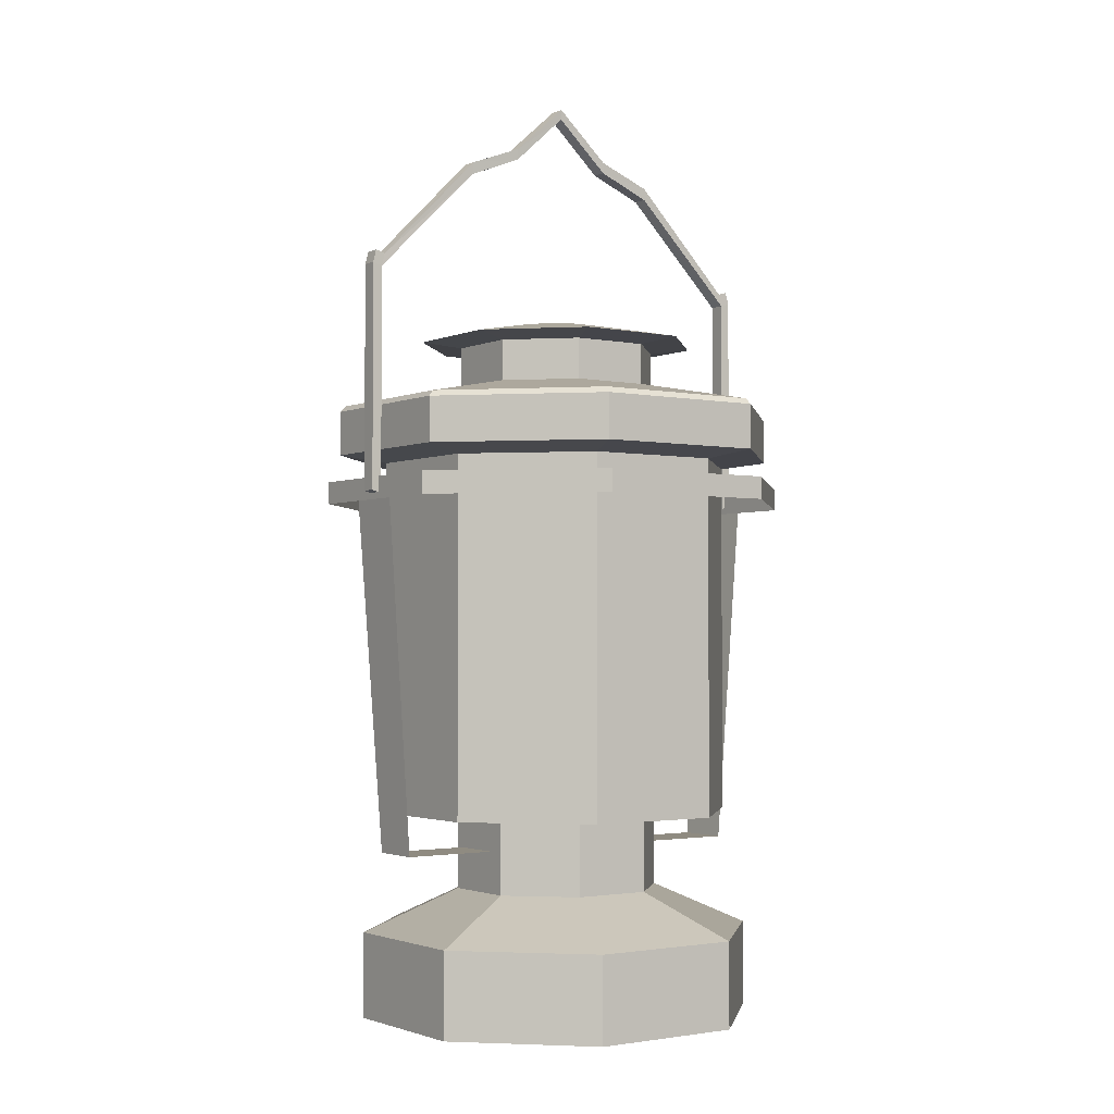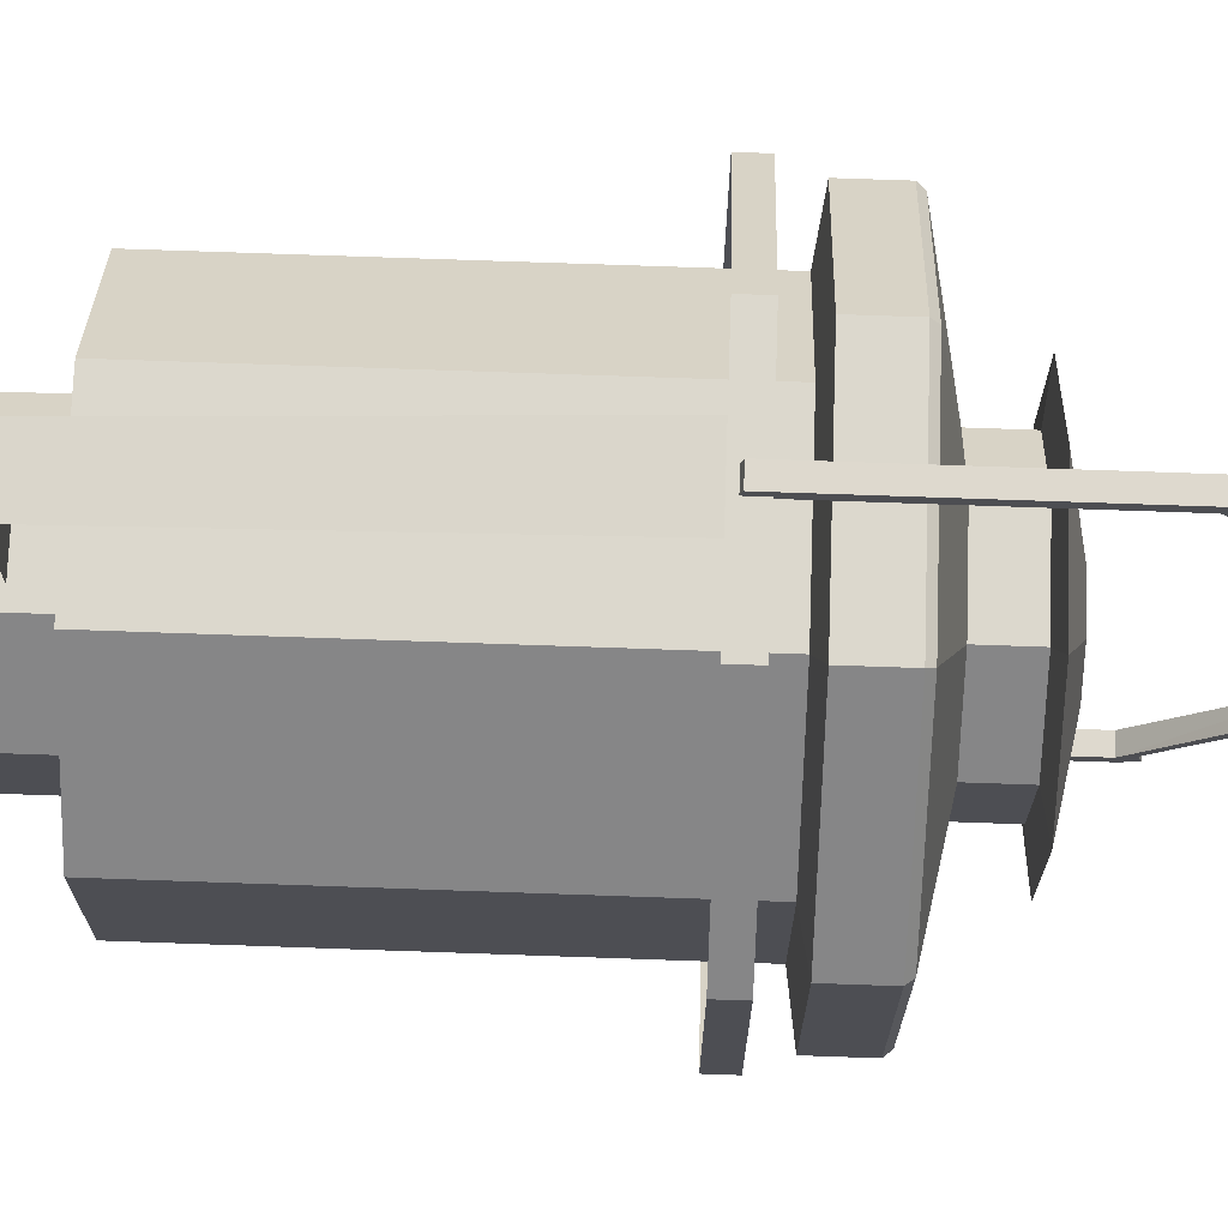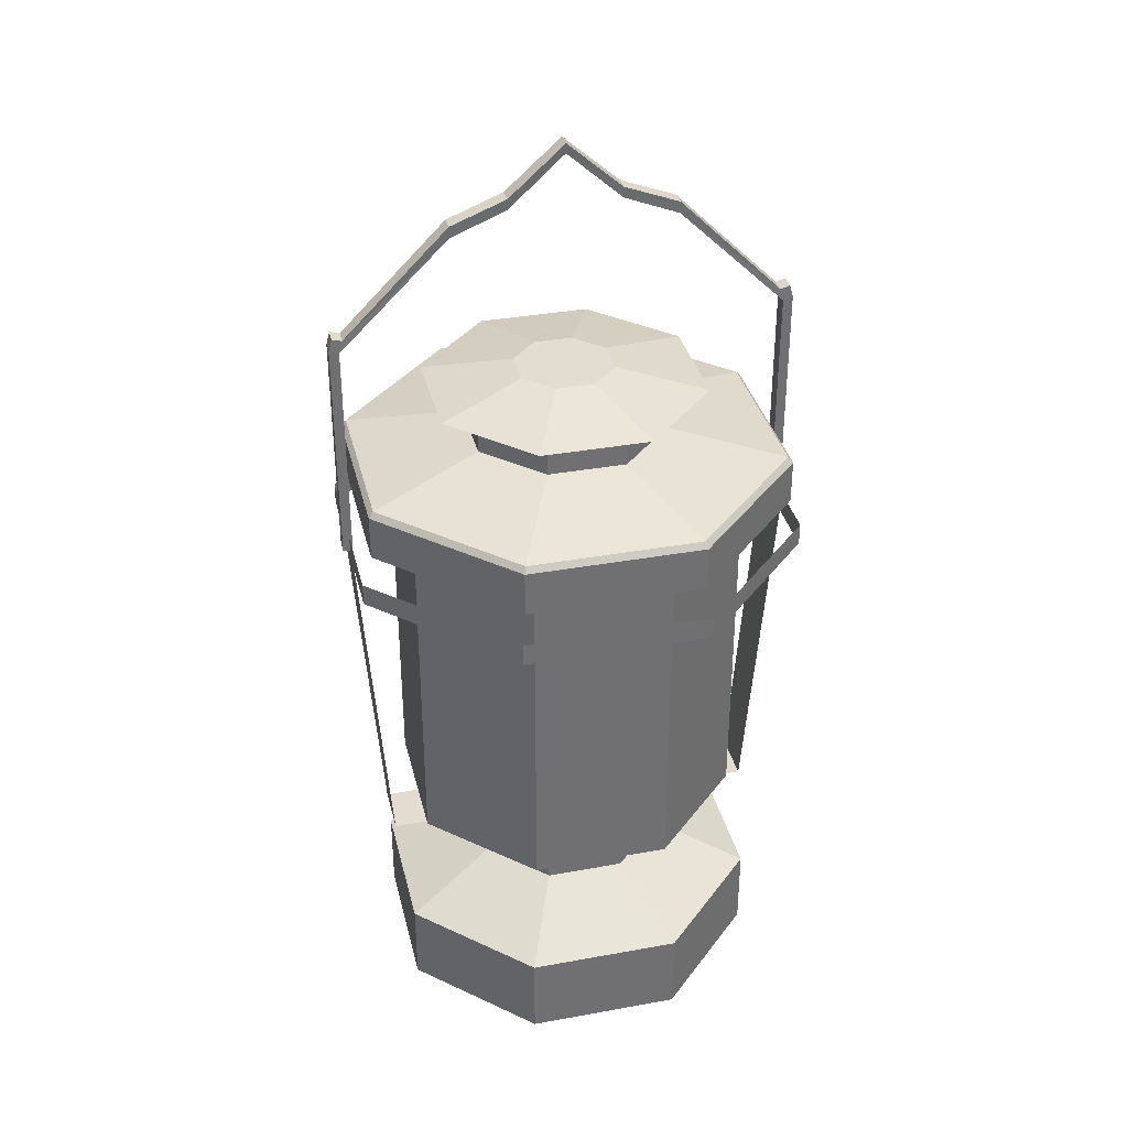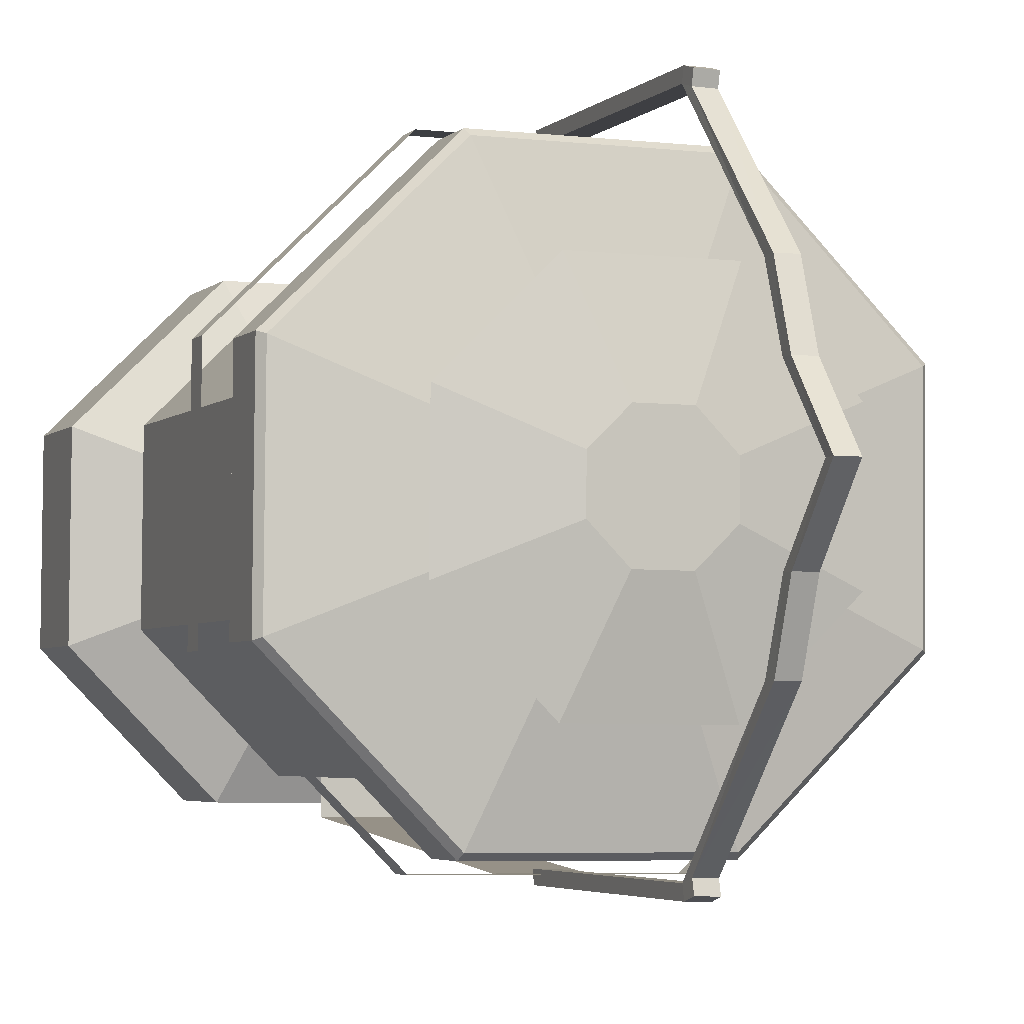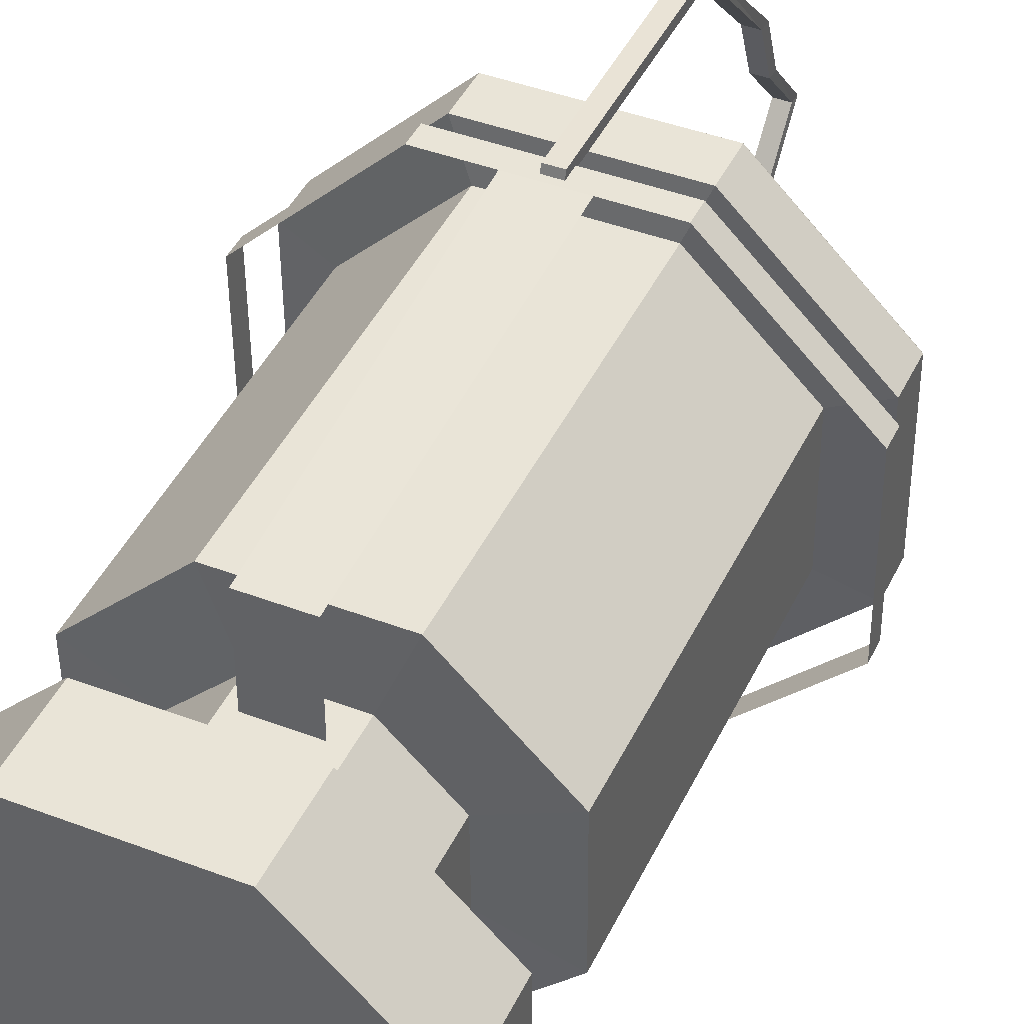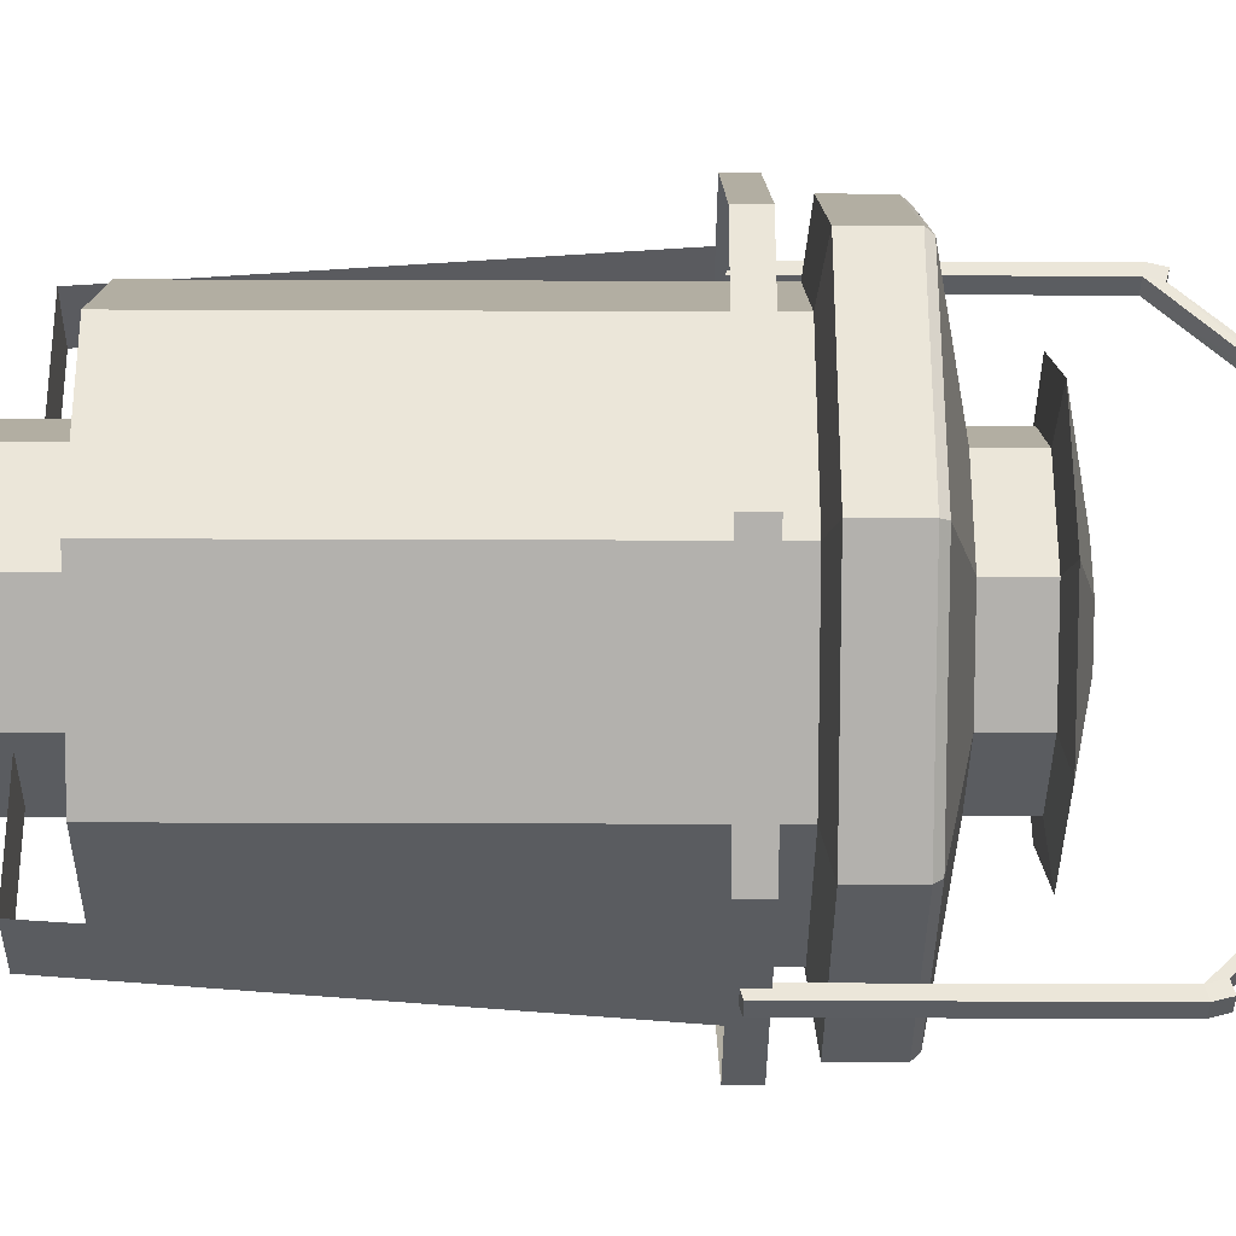
<metadata>
{"format":"obj","ext":"obj","renderer":"f3d","projection":"perspective","resolution":1024,"background":"white","views":[{"elev":-2.3,"azim":-125.5,"up":"+Y"},{"elev":73.1,"azim":92.0,"up":"+Z"},{"elev":35.3,"azim":-104.0,"up":"+Y"},{"elev":-3.6,"azim":159.3,"up":"+Z"},{"elev":43.8,"azim":24.4,"up":"+Z"},{"elev":-33.8,"azim":89.7,"up":"+Z"}]}
</metadata>
<code>
o lamp_Cylinder
v -0.9205 0 -0.3907
v -0.4763 0.6392 -0.2022
v -0.3746 0 -0.9272
v -0.1938 0.6392 -0.4798
v 0.3907 0 -0.9205
v 0.2022 0.6392 -0.4763
v 0.9272 0 -0.3746
v 0.4798 0.6392 -0.1938
v 0.9205 0 0.3907
v 0.4763 0.6392 0.2022
v 0.3746 0 0.9272
v 0.1938 0.6392 0.4798
v -0.3907 0 0.9205
v -0.2022 0.6392 0.4763
v -0.9272 0 0.3746
v -0.4798 0.6392 0.1938
v -0.3746 0.4286 -0.9272
v -0.9205 0.4286 -0.3907
v 0.3907 0.4286 -0.9205
v 0.9272 0.4286 -0.3746
v 0.9205 0.4286 0.3907
v 0.3746 0.4286 0.9272
v -0.3907 0.4286 0.9205
v -0.9272 0.4286 0.3746
v -0.1938 0.9995 -0.4798
v -0.4763 0.9995 -0.2022
v 0.2022 0.9995 -0.4763
v 0.4798 0.9995 -0.1938
v 0.4763 0.9995 0.2022
v 0.1938 0.9995 0.4798
v -0.2022 0.9995 0.4763
v -0.4798 0.9995 0.1938
v -0.3338 1.027 -0.8261
v -0.8201 1.027 -0.3481
v 0.3481 1.027 -0.8201
v 0.8261 1.027 -0.3338
v 0.8201 1.027 0.3481
v 0.3338 1.027 0.8261
v -0.3481 1.027 0.8201
v -0.8261 1.027 0.3338
v -0.3338 2.806 -0.8261
v -0.8201 2.806 -0.3481
v 0.3481 2.806 -0.8201
v 0.8261 2.806 -0.3338
v 0.8201 2.806 0.3481
v 0.3338 2.806 0.8261
v -0.3481 2.806 0.8201
v -0.8261 2.806 0.3338
v -0.4226 2.843 -1.046
v -1.039 2.843 -0.4408
v 0.4408 2.843 -1.039
v 1.046 2.843 -0.4226
v 1.039 2.843 0.4408
v 0.4226 2.843 1.046
v -0.4408 2.843 1.039
v -1.046 2.843 0.4226
v -0.1899 3.204 -0.4699
v -0.4665 3.204 -0.198
v 0.198 3.204 -0.4665
v 0.4699 3.204 -0.1899
v 0.4665 3.204 0.198
v 0.1899 3.204 0.4699
v -0.198 3.204 0.4665
v -0.4699 3.204 0.1899
v -0.1899 3.407 -0.4699
v -0.4665 3.407 -0.198
v 0.198 3.407 -0.4665
v 0.4699 3.407 -0.1899
v 0.4665 3.407 0.198
v 0.1899 3.407 0.4699
v -0.198 3.407 0.4665
v -0.4699 3.407 0.1899
v -0.2651 3.433 -0.6562
v -0.6514 3.433 -0.2765
v 0.2765 3.433 -0.6514
v 0.6562 3.433 -0.2651
v 0.6514 3.433 0.2765
v 0.2651 3.433 0.6562
v -0.2765 3.433 0.6514
v -0.6562 3.433 0.2651
v -0.09326 3.52 -0.2308
v -0.2292 3.52 -0.09727
v 0.09727 3.52 -0.2292
v 0.2308 3.52 -0.09326
v 0.2292 3.52 0.09727
v 0.09326 3.52 0.2308
v -0.09727 3.52 0.2292
v -0.2308 3.52 0.09326
v -0.4441 2.704 -1.099
v -1.091 2.704 -0.4632
v 0.4632 2.704 -1.091
v 1.099 2.704 -0.4441
v 1.091 2.704 0.4632
v 0.4441 2.704 1.099
v -0.4632 2.704 1.091
v -1.099 2.704 0.4441
v -0.4441 2.594 -1.099
v -1.091 2.594 -0.4632
v 0.4632 2.594 -1.091
v 1.099 2.594 -0.4441
v 1.091 2.594 0.4632
v 0.4441 2.594 1.099
v -0.4632 2.594 1.091
v -1.099 2.594 0.4441
v 0.1248 0.8517 0.4907
v -0.1417 0.8517 0.4895
v -0.1608 2.594 1.094
v -0.1417 0.8517 0.9641
v 0.1248 0.8517 0.9664
v 0.1608 2.594 -1.094
v 0.1417 0.8517 -0.9641
v -0.1248 0.8517 -0.9664
v 0.1417 0.8517 -0.4895
v -0.1248 0.8517 -0.4907
v -0.1416 2.594 -1.096
v 0.1608 2.704 -1.094
v -0.1416 2.704 -1.096
v -0.1608 2.704 1.094
v 0.1416 2.704 1.096
v 0.1416 2.594 1.096
v 0.04319 3.739 -1.08
v -0.03723 3.739 -1.082
v 0.04201 3.802 -1.063
v -0.03614 3.802 -1.065
v -0.04201 3.802 1.063
v 0.03614 3.802 1.065
v -0.04319 3.739 1.08
v 0.03723 3.739 1.082
v -0.03578 4.263 -0.5465
v -0.0367 4.62 -0
v -0.03889 4.263 0.5465
v -0.04003 4.321 0.5465
v -0.03902 4.67 -0
v -0.0371 4.321 -0.5465
v 0.0371 4.321 0.5465
v 0.03902 4.67 -0
v 0.04003 4.321 -0.5465
v 0.03578 4.263 0.5465
v 0.0367 4.62 -0
v 0.03889 4.263 -0.5465
v 0.04319 3.739 -1.08
v -0.03723 3.739 -1.082
v 0.04201 3.802 -1.063
v -0.03614 3.802 -1.065
v -0.04201 3.802 1.063
v 0.03614 3.802 1.065
v -0.04319 3.739 1.08
v 0.03723 3.739 1.082
v 0.04332 3.752 -1.128
v -0.03709 3.752 -1.131
v 0.04214 3.816 -1.111
v -0.036 3.816 -1.113
v -0.04214 3.816 1.111
v 0.036 3.816 1.113
v -0.04332 3.752 1.128
v 0.03709 3.752 1.131
v 0.04319 2.622 -1.08
v -0.03723 2.622 -1.082
v -0.04319 2.622 1.08
v 0.03723 2.622 1.082
v 0.04332 2.635 -1.128
v -0.03709 2.635 -1.131
v -0.04332 2.635 1.128
v 0.03709 2.635 1.131
v -0.03779 4.372 0.2732
v -0.03952 4.427 0.2732
v 0.03806 4.427 0.2732
v 0.03624 4.372 0.2732
v -0.03624 4.372 -0.2732
v -0.03806 4.427 -0.2732
v 0.03952 4.427 -0.2732
v 0.03779 4.372 -0.2732
v -0.413 3.093 -1.022
v -0.4226 3.064 -1.046
v -1.039 3.064 -0.4408
v -1.015 3.093 -0.4308
v 0.4308 3.093 -1.015
v 0.4408 3.064 -1.039
v 1.022 3.093 -0.413
v 1.046 3.064 -0.4226
v 1.015 3.093 0.4308
v 1.039 3.064 0.4408
v 0.413 3.093 1.022
v 0.4226 3.064 1.046
v -0.4308 3.093 1.015
v -0.4408 3.064 1.039
v -1.022 3.093 0.413
v -1.046 3.064 0.4226
v -0.09488 1.294 -0.2348
v -0.2331 1.294 -0.09896
v 0.09896 1.294 -0.2331
v 0.2348 1.294 -0.09488
v 0.2331 1.294 0.09896
v 0.09488 1.294 0.2348
v -0.09896 1.294 0.2331
v -0.2348 1.294 0.09488
g lamp_Cylinder_lampTexturesMettalic
f 18 3 1
f 17 5 3
f 19 7 5
f 20 9 7
f 21 11 9
f 22 13 11
f 14 32 16
f 23 15 13
f 24 1 15
f 7 11 15
f 4 18 2
f 6 17 4
f 6 20 19
f 10 20 8
f 12 21 10
f 14 22 12
f 16 23 14
f 2 24 16
f 28 37 29
f 10 30 12
f 6 28 8
f 2 25 4
f 16 26 2
f 12 31 14
f 8 29 10
f 4 27 6
f 40 42 34
f 25 35 27
f 31 40 32
f 29 38 30
f 27 36 28
f 26 33 25
f 26 40 34
f 31 38 39
f 45 54 46
f 38 47 39
f 36 45 37
f 33 43 35
f 39 48 40
f 37 46 38
f 35 44 36
f 34 41 33
f 44 51 52
f 42 49 41
f 42 56 50
f 46 55 47
f 44 53 45
f 41 51 43
f 47 56 48
f 185 64 187
f 54 186 55
f 179 61 181
f 177 57 59
f 177 60 179
f 183 63 185
f 181 62 183
f 50 174 49
f 58 65 57
f 52 182 53
f 176 64 58
f 55 188 56
f 53 184 54
f 51 180 52
f 49 178 51
f 56 175 50
f 71 80 72
f 64 66 58
f 62 71 63
f 60 69 61
f 57 67 59
f 63 72 64
f 61 70 62
f 59 68 60
f 75 81 83
f 69 78 70
f 68 75 76
f 66 73 65
f 72 74 66
f 71 78 79
f 68 77 69
f 65 75 67
f 82 87 85
f 80 87 88
f 77 86 78
f 75 84 76
f 74 81 73
f 80 82 74
f 78 87 79
f 76 85 77
f 98 96 90
f 120 94 119
f 101 92 93
f 115 89 117
f 104 95 96
f 102 93 94
f 100 91 92
f 97 90 89
f 110 112 115
f 108 105 109
f 111 114 112
f 107 109 120
f 103 118 95
f 99 116 91
f 107 119 118
f 110 117 116
f 149 152 151
f 155 154 153
f 129 124 122
f 134 123 124
f 140 123 137
f 129 121 140
f 127 138 128
f 168 130 139
f 172 129 140
f 126 138 135
f 167 139 136
f 172 137 171
f 125 135 132
f 167 133 166
f 171 134 170
f 125 131 127
f 166 130 165
f 169 134 129
f 146 147 145
f 144 141 143
f 145 155 153
f 146 153 154
f 142 157 141
f 142 152 150
f 148 154 156
f 148 164 160
f 144 151 152
f 143 149 151
f 158 161 157
f 160 163 159
f 155 164 156
f 141 161 149
f 147 163 155
f 148 159 147
f 142 162 158
f 149 162 150
f 132 165 131
f 135 166 132
f 135 168 167
f 138 165 168
f 130 170 169
f 136 170 133
f 139 171 136
f 139 169 172
f 175 173 174
f 174 177 178
f 178 179 180
f 180 181 182
f 182 183 184
f 184 185 186
f 188 185 187
f 175 187 176
f 176 57 173
f 195 32 31
f 191 190 195
f 193 30 29
f 191 28 27
f 190 25 26
f 32 190 26
f 30 195 31
f 28 193 29
f 189 27 25
f 18 17 3
f 17 19 5
f 19 20 7
f 20 21 9
f 21 22 11
f 22 23 13
f 14 31 32
f 23 24 15
f 24 18 1
f 15 1 3
f 3 5 7
f 7 9 11
f 11 13 15
f 15 3 7
f 4 17 18
f 6 19 17
f 6 8 20
f 10 21 20
f 12 22 21
f 14 23 22
f 16 24 23
f 2 18 24
f 28 36 37
f 10 29 30
f 6 27 28
f 2 26 25
f 16 32 26
f 12 30 31
f 8 28 29
f 4 25 27
f 40 48 42
f 25 33 35
f 31 39 40
f 29 37 38
f 27 35 36
f 26 34 33
f 26 32 40
f 31 30 38
f 45 53 54
f 38 46 47
f 36 44 45
f 33 41 43
f 39 47 48
f 37 45 46
f 35 43 44
f 34 42 41
f 44 43 51
f 42 50 49
f 42 48 56
f 46 54 55
f 44 52 53
f 41 49 51
f 47 55 56
f 185 63 64
f 54 184 186
f 179 60 61
f 177 173 57
f 177 59 60
f 183 62 63
f 181 61 62
f 50 175 174
f 58 66 65
f 52 180 182
f 176 187 64
f 55 186 188
f 53 182 184
f 51 178 180
f 49 174 178
f 56 188 175
f 71 79 80
f 64 72 66
f 62 70 71
f 60 68 69
f 57 65 67
f 63 71 72
f 61 69 70
f 59 67 68
f 75 73 81
f 69 77 78
f 68 67 75
f 66 74 73
f 72 80 74
f 71 70 78
f 68 76 77
f 65 73 75
f 83 81 82
f 82 88 87
f 87 86 85
f 85 84 83
f 83 82 85
f 80 79 87
f 77 85 86
f 75 83 84
f 74 82 81
f 80 88 82
f 78 86 87
f 76 84 85
f 98 104 96
f 120 102 94
f 101 100 92
f 115 97 89
f 104 103 95
f 102 101 93
f 100 99 91
f 97 98 90
f 110 111 112
f 108 106 105
f 111 113 114
f 107 108 109
f 103 107 118
f 99 110 116
f 107 120 119
f 110 115 117
f 149 150 152
f 155 156 154
f 129 134 124
f 134 137 123
f 140 121 123
f 129 122 121
f 127 131 138
f 168 165 130
f 172 169 129
f 126 128 138
f 167 168 139
f 172 140 137
f 125 126 135
f 167 136 133
f 171 137 134
f 125 132 131
f 166 133 130
f 169 170 134
f 146 148 147
f 144 142 141
f 145 147 155
f 146 145 153
f 142 158 157
f 142 144 152
f 148 146 154
f 148 156 164
f 144 143 151
f 143 141 149
f 158 162 161
f 160 164 163
f 155 163 164
f 141 157 161
f 147 159 163
f 148 160 159
f 142 150 162
f 149 161 162
f 132 166 165
f 135 167 166
f 135 138 168
f 138 131 165
f 130 133 170
f 136 171 170
f 139 172 171
f 139 130 169
f 175 176 173
f 174 173 177
f 178 177 179
f 180 179 181
f 182 181 183
f 184 183 185
f 188 186 185
f 175 188 187
f 176 58 57
f 195 196 32
f 191 189 190
f 190 196 195
f 195 194 191
f 194 193 191
f 193 192 191
f 193 194 30
f 191 192 28
f 190 189 25
f 32 196 190
f 30 194 195
f 28 192 193
f 189 191 27

</code>
